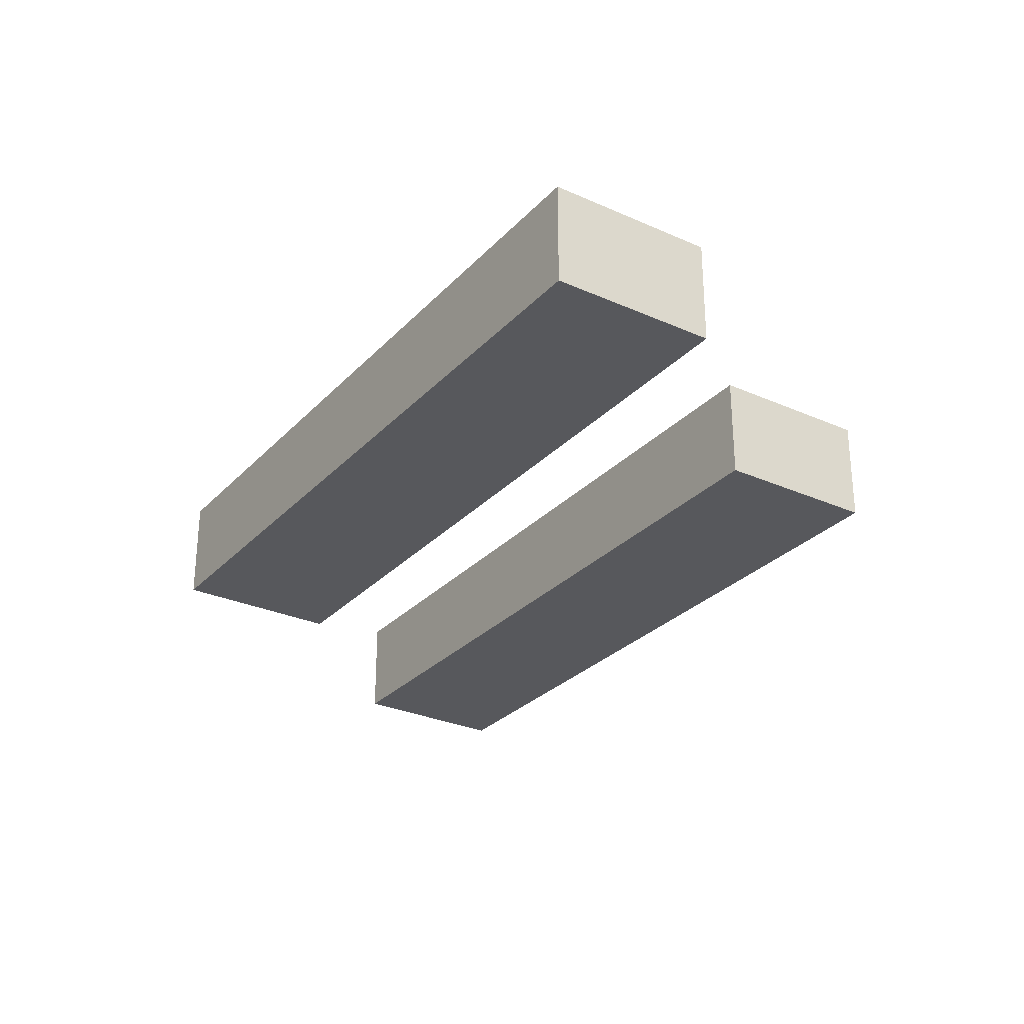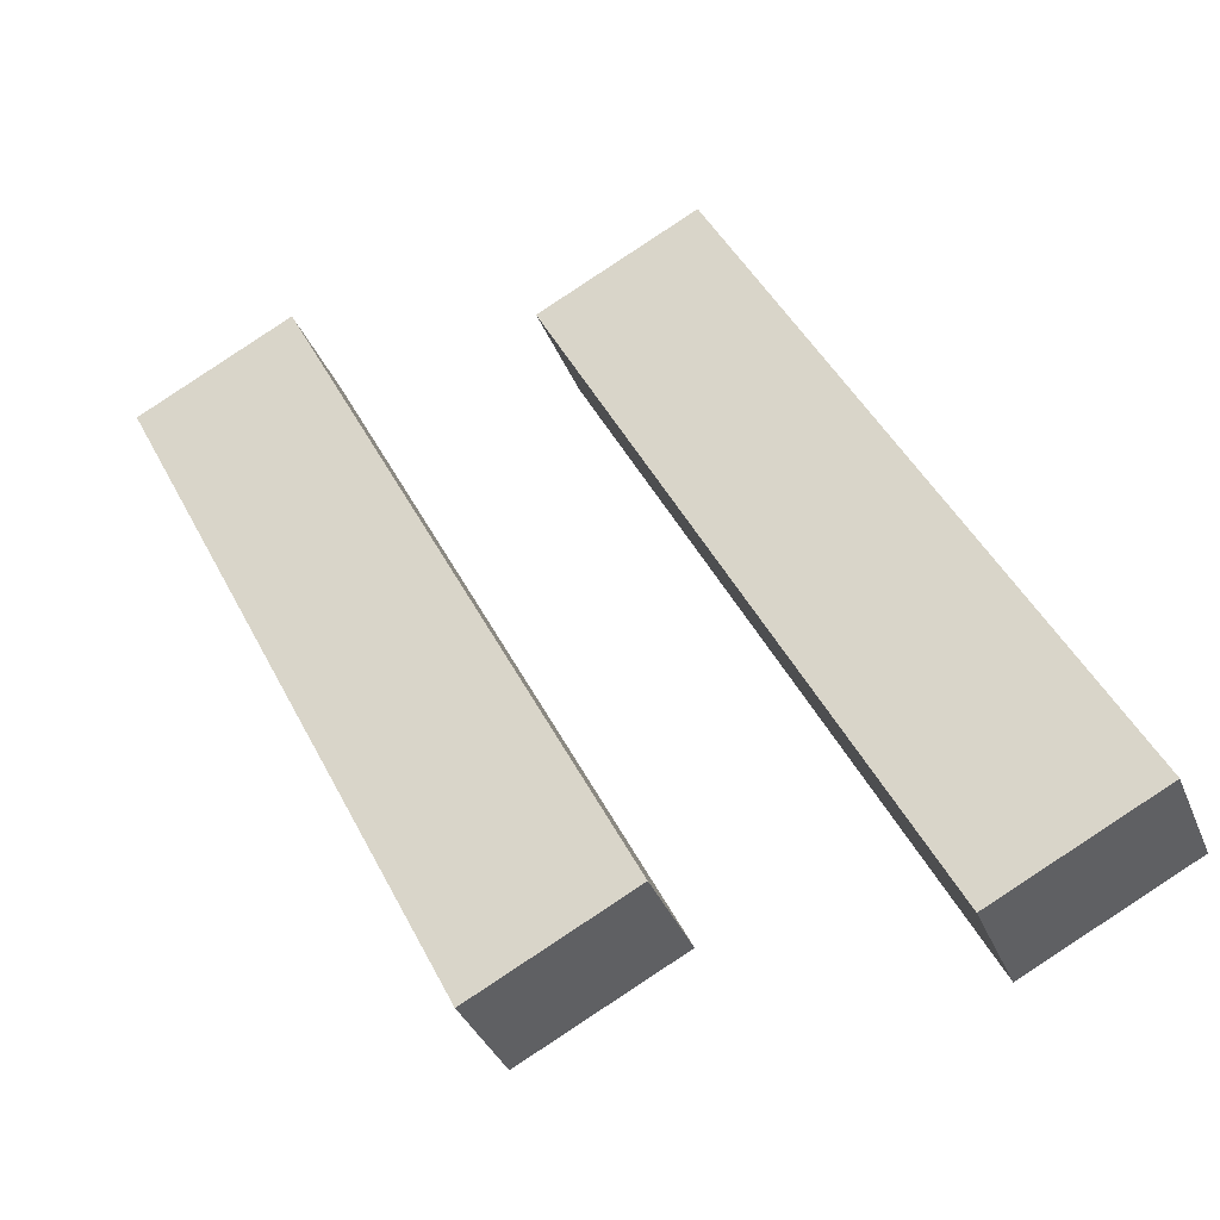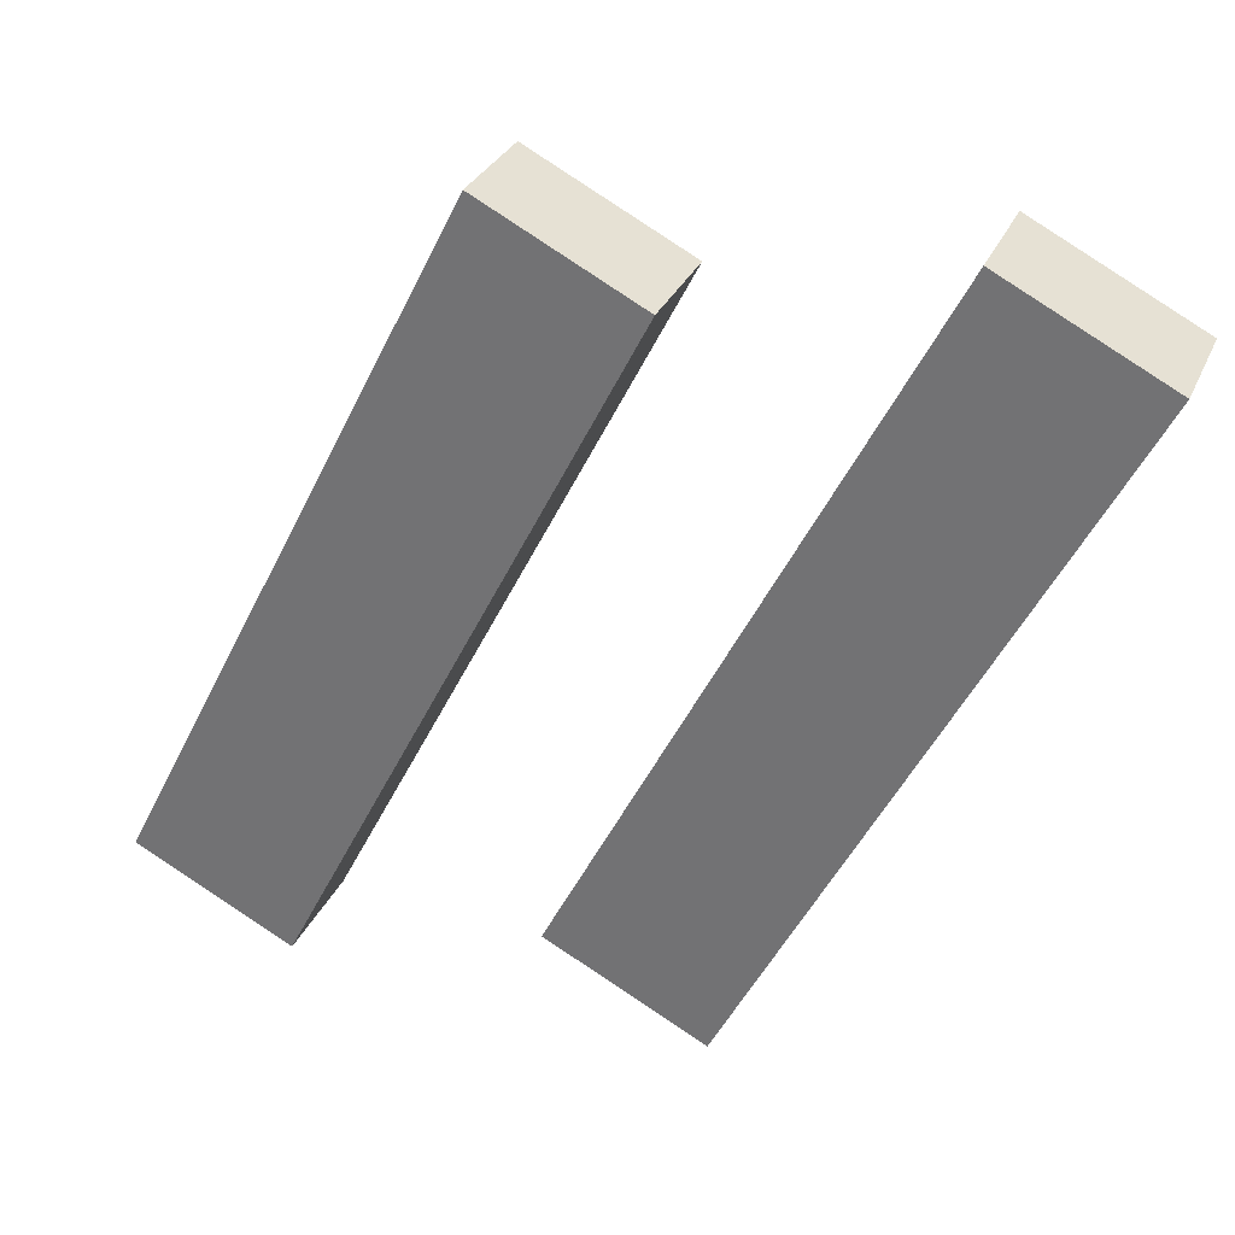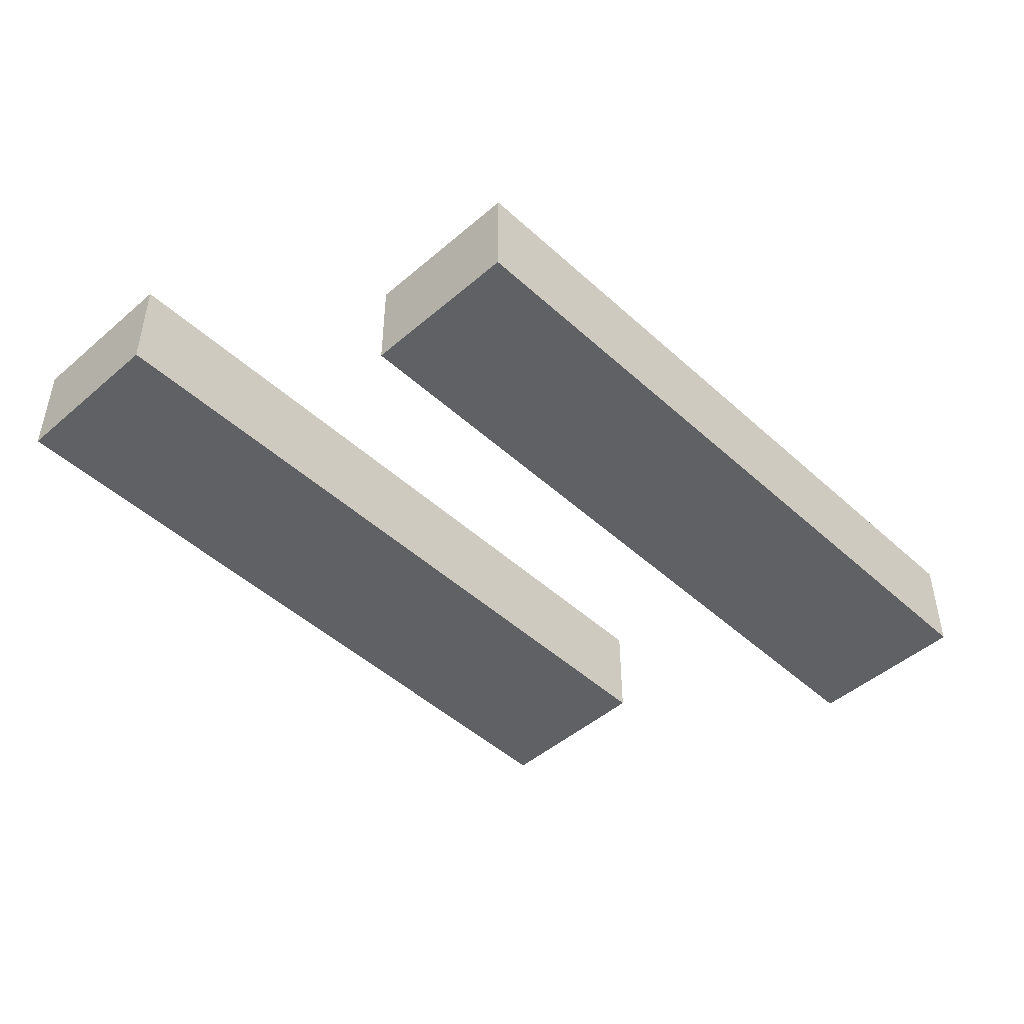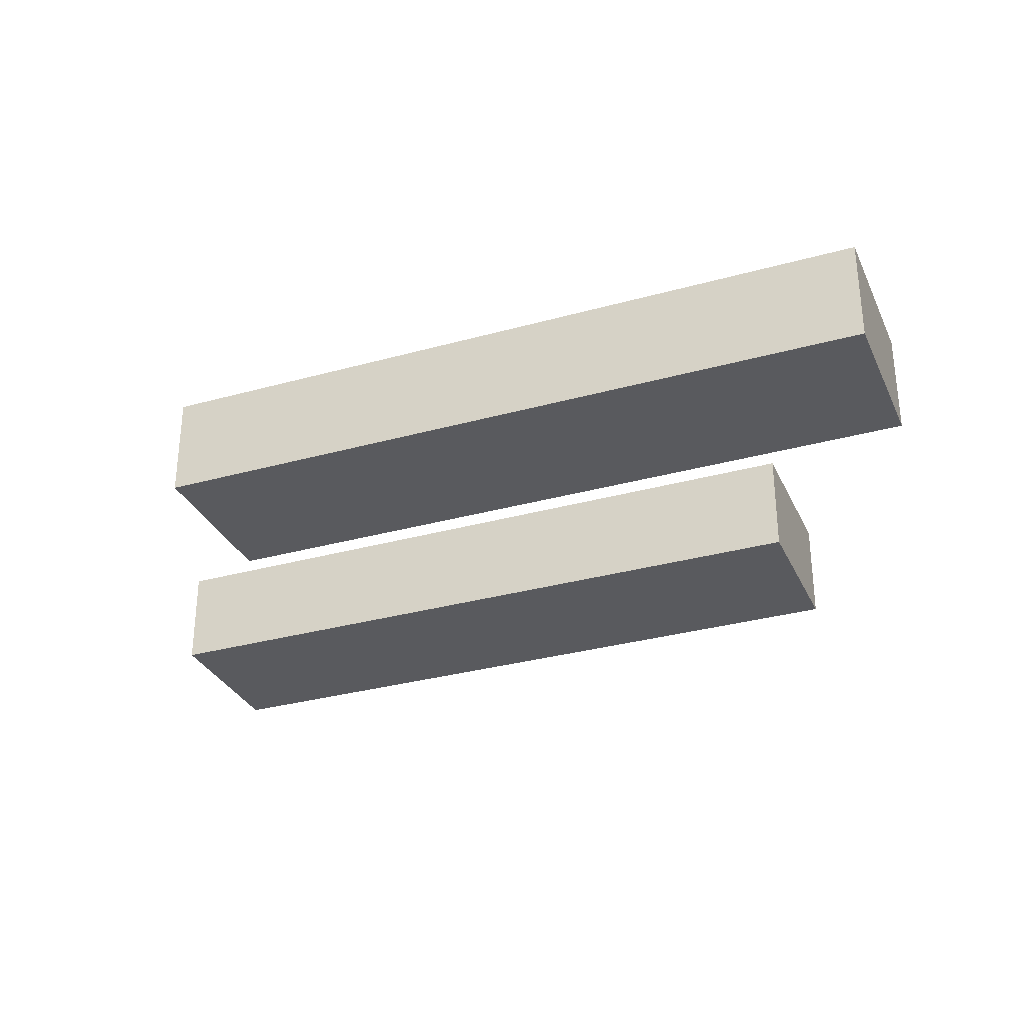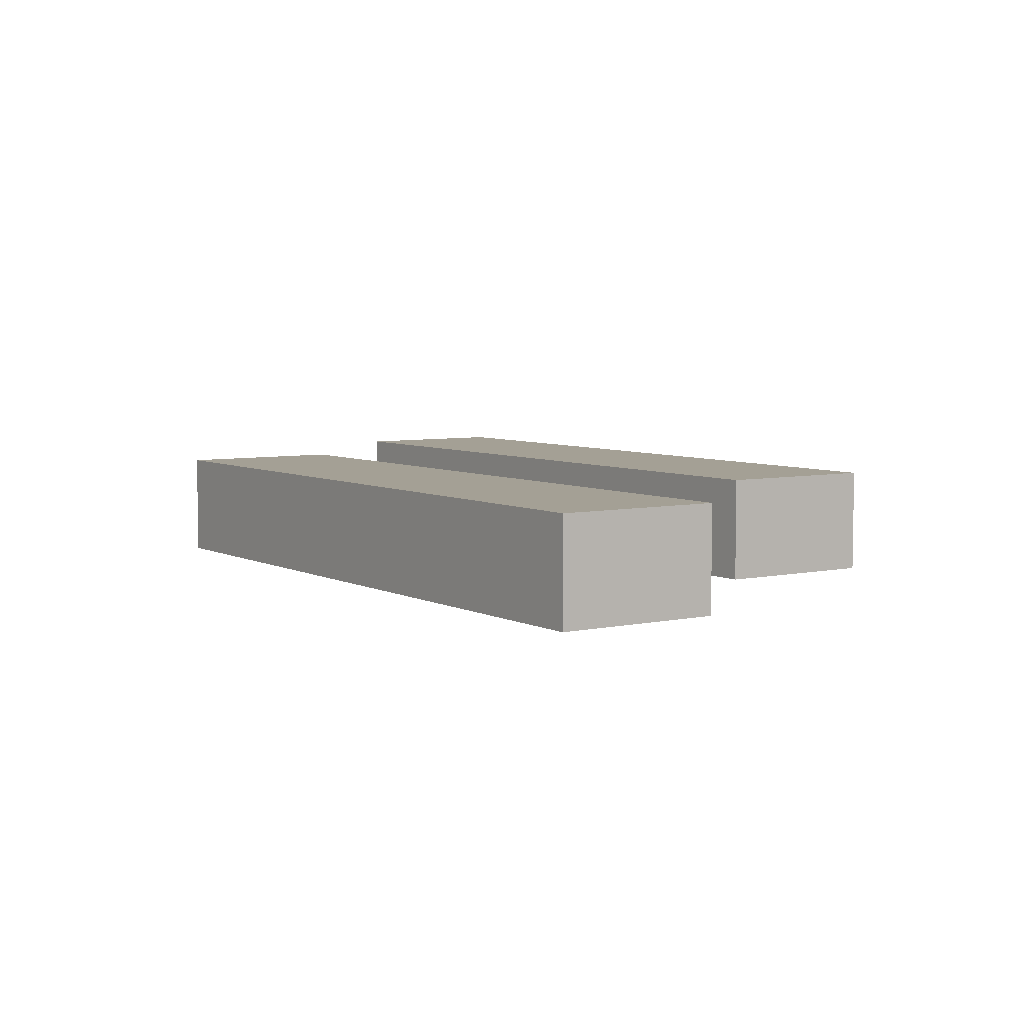
<metadata>
{"format":"obj","ext":"obj","renderer":"f3d","projection":"perspective","resolution":1024,"background":"white","views":[{"elev":-28.6,"azim":-60.6,"up":"+Y"},{"elev":-36.6,"azim":20.5,"up":"+Z"},{"elev":30.7,"azim":-159.3,"up":"+Z"},{"elev":-47.3,"azim":-162.7,"up":"+Y"},{"elev":-31.5,"azim":-95.3,"up":"+Y"},{"elev":5.8,"azim":119.1,"up":"+Y"}]}
</metadata>
<code>
o Curve
v 1.069 0.1669 -1.344
v 1.599 0.1669 -1.075
v 0.405 0.1669 1.279
v -0.1245 0.1669 1.011
v -0.3083 0.1669 -1.344
v -1.502 0.1669 1.011
v -0.9727 0.1669 1.279
v 0.2212 0.1669 -1.075
v 1.069 -0.2031 -1.344
v 1.599 -0.2031 -1.075
v 0.405 -0.2031 1.279
v -0.1245 -0.2031 1.011
v -0.3083 -0.2031 -1.344
v -1.502 -0.2031 1.011
v -0.9727 -0.2031 1.279
v 0.2212 -0.2031 -1.075
g Curve_Curve_SVGMat
f 6 8 5
f 4 2 1
f 6 7 8
f 4 3 2
f 14 13 16
f 12 9 10
f 14 16 15
f 12 10 11
f 6 5 13 14
f 5 8 16 13
f 4 1 9 12
f 1 2 10 9
f 7 6 14 15
f 8 7 15 16
f 3 4 12 11
f 2 3 11 10

</code>
